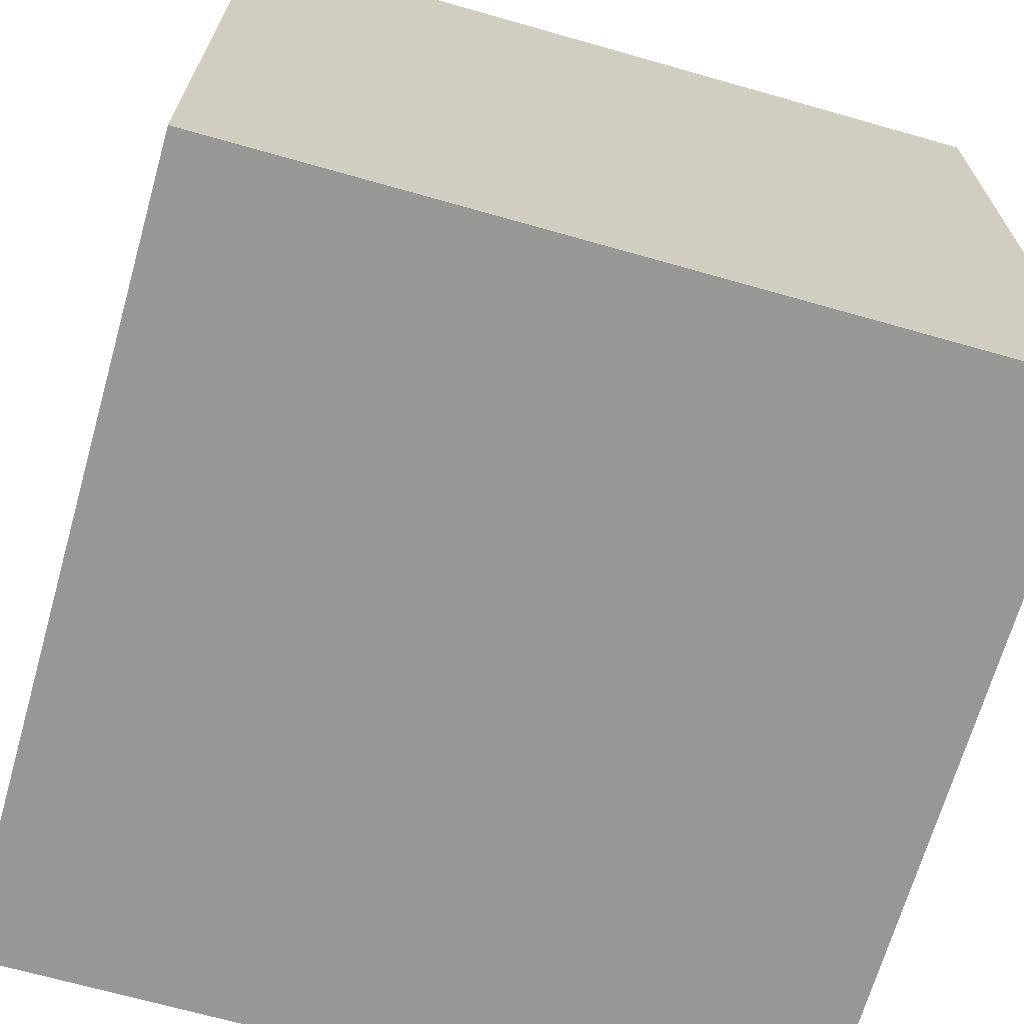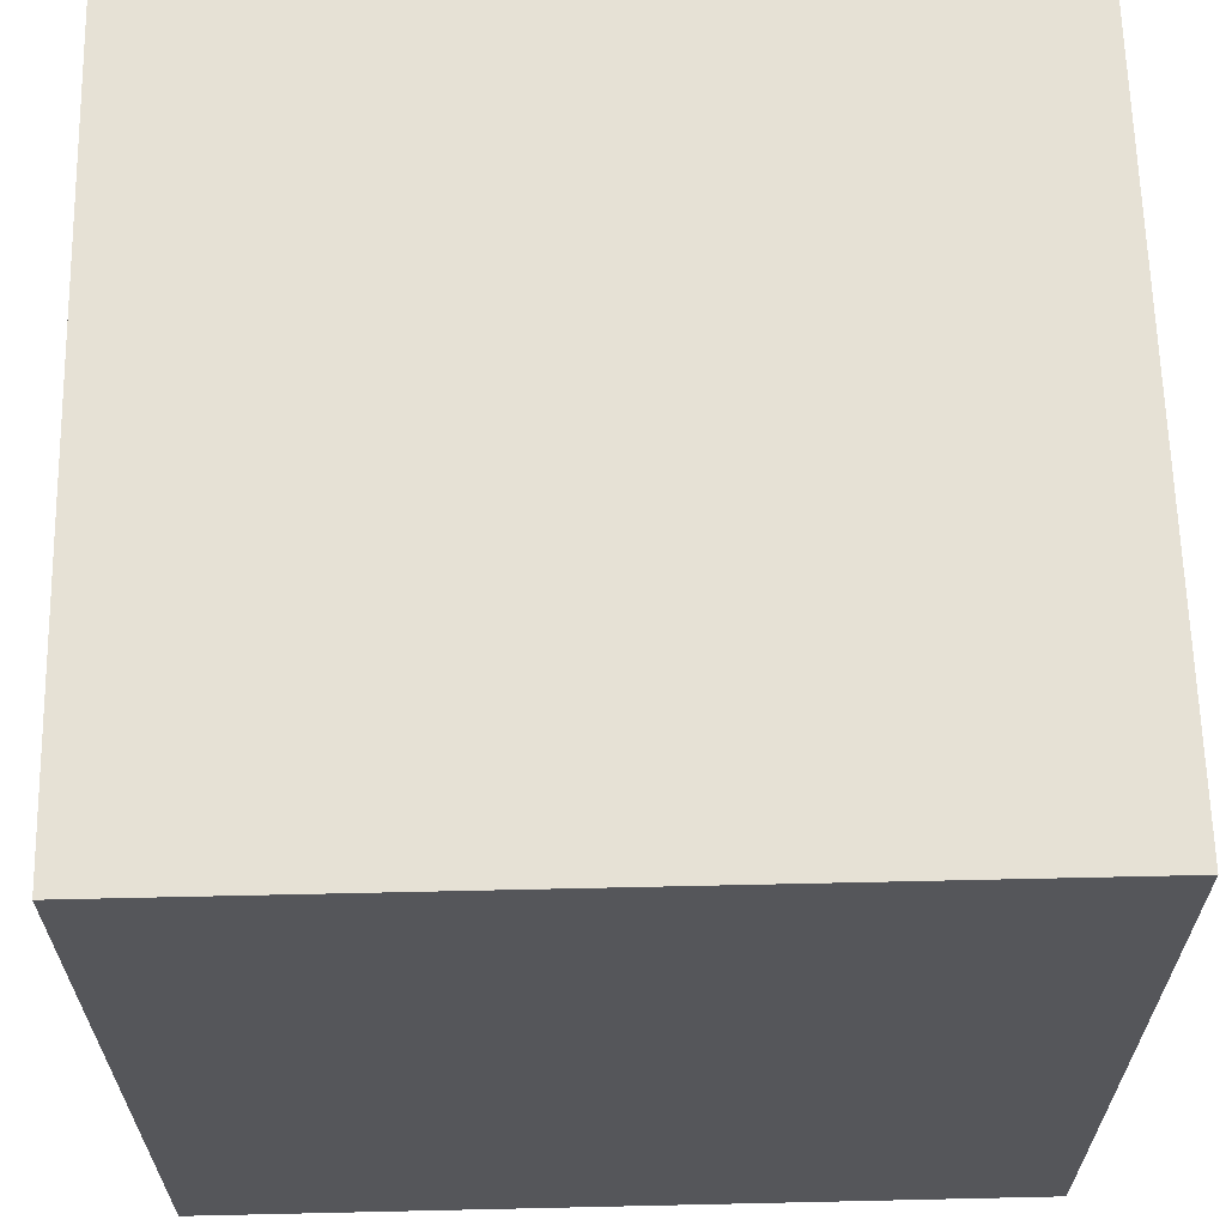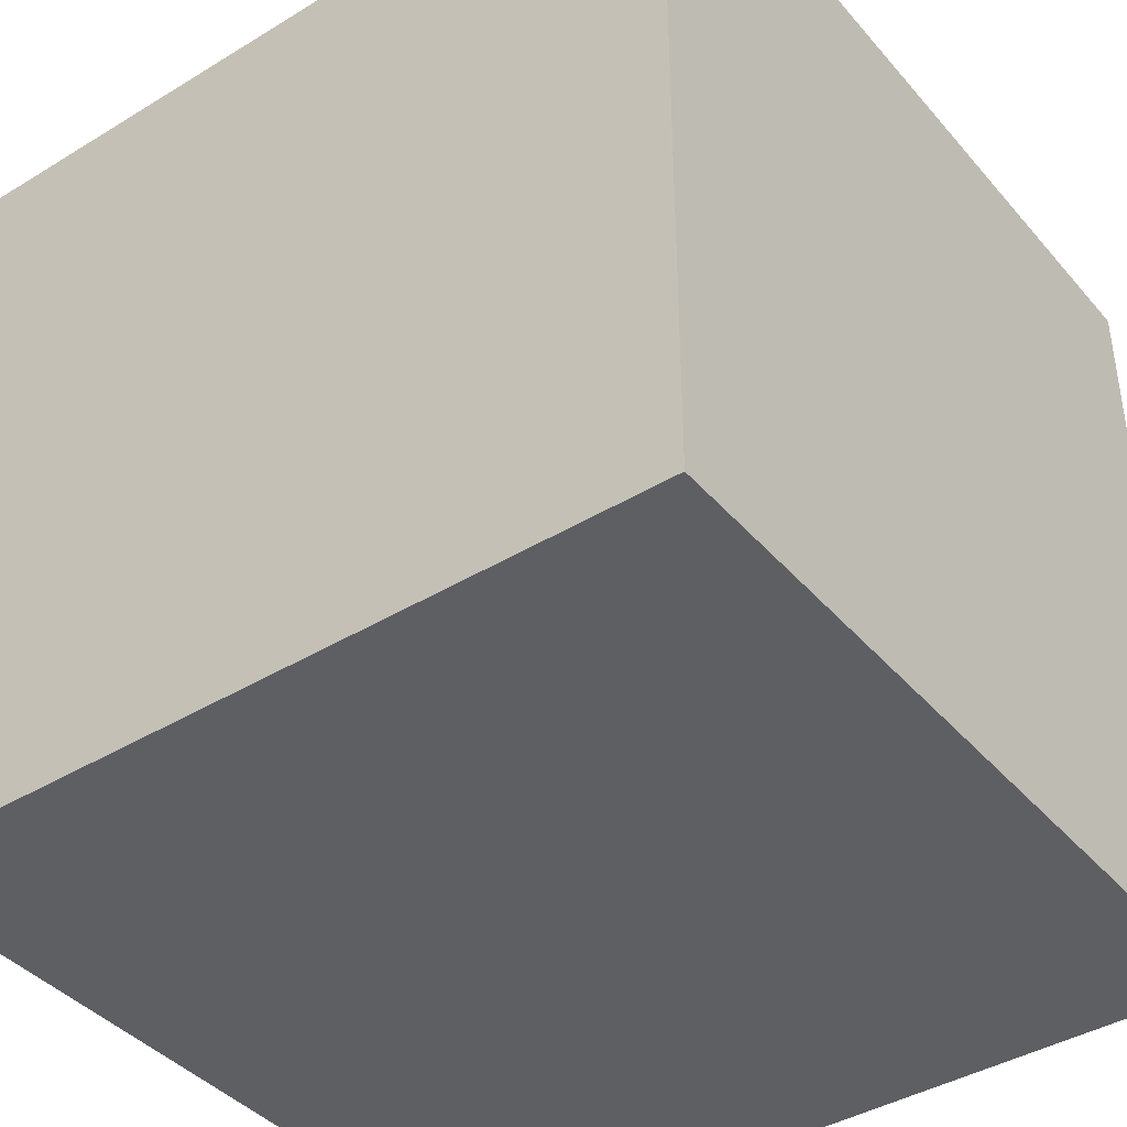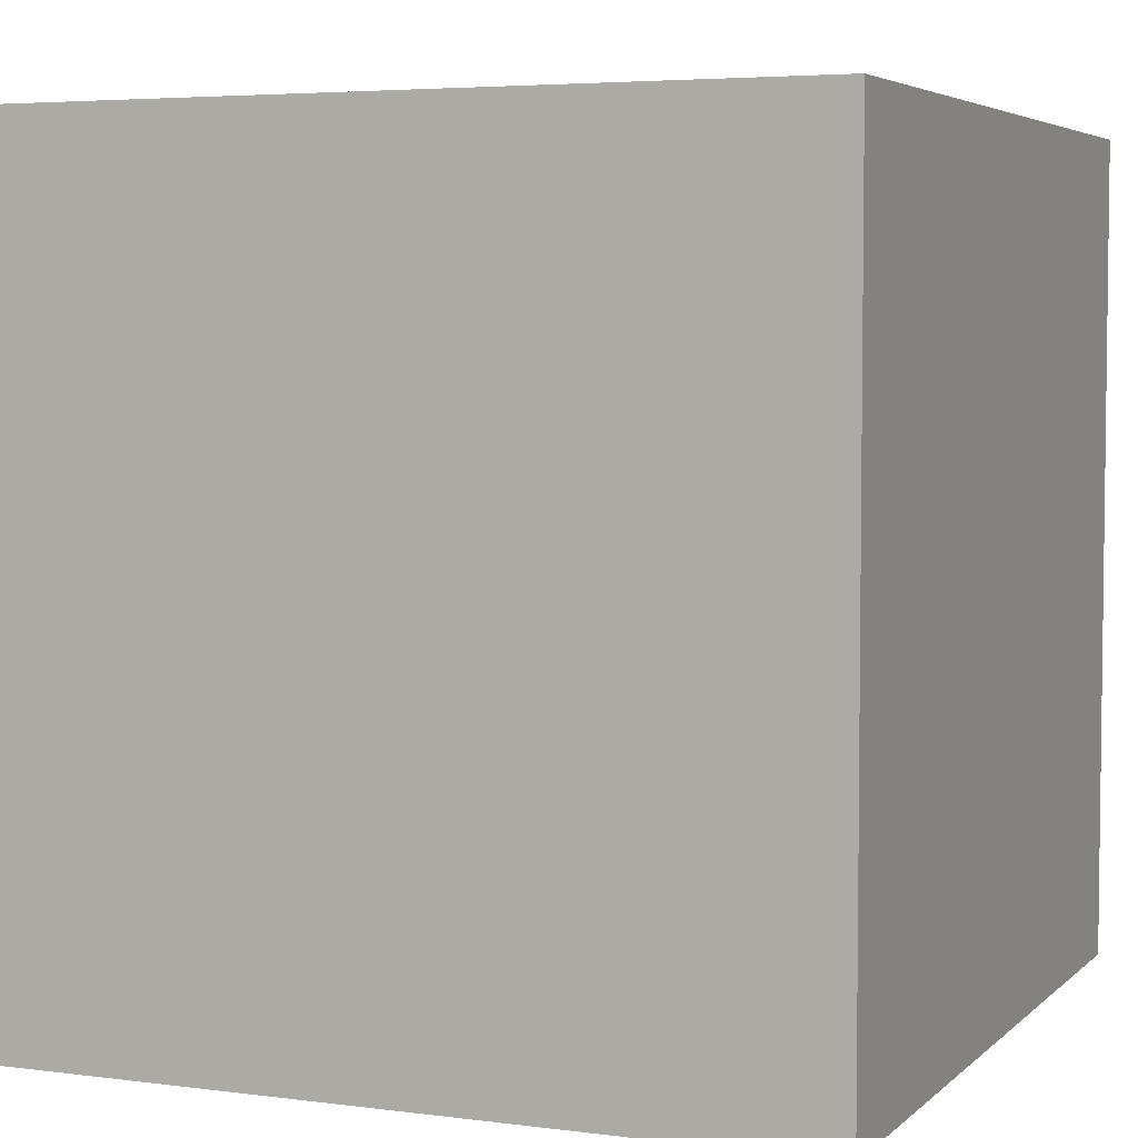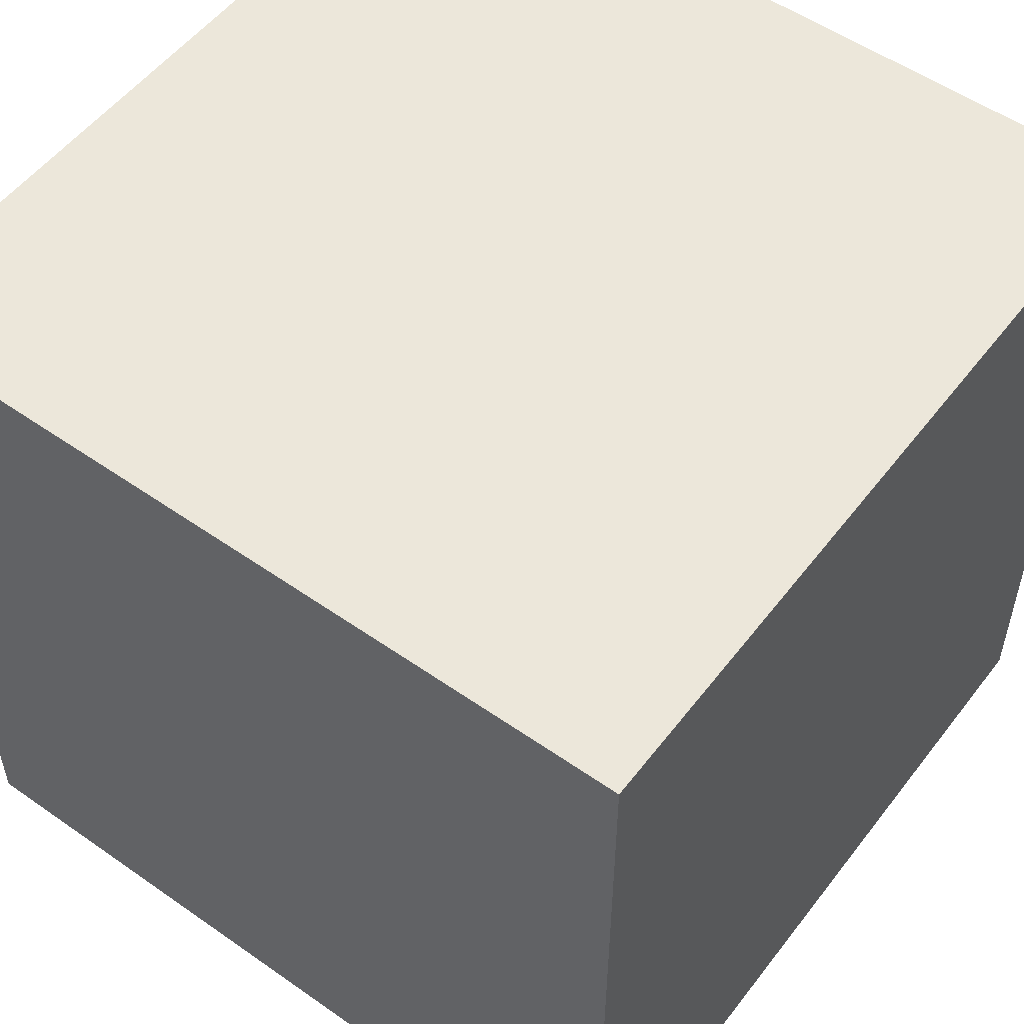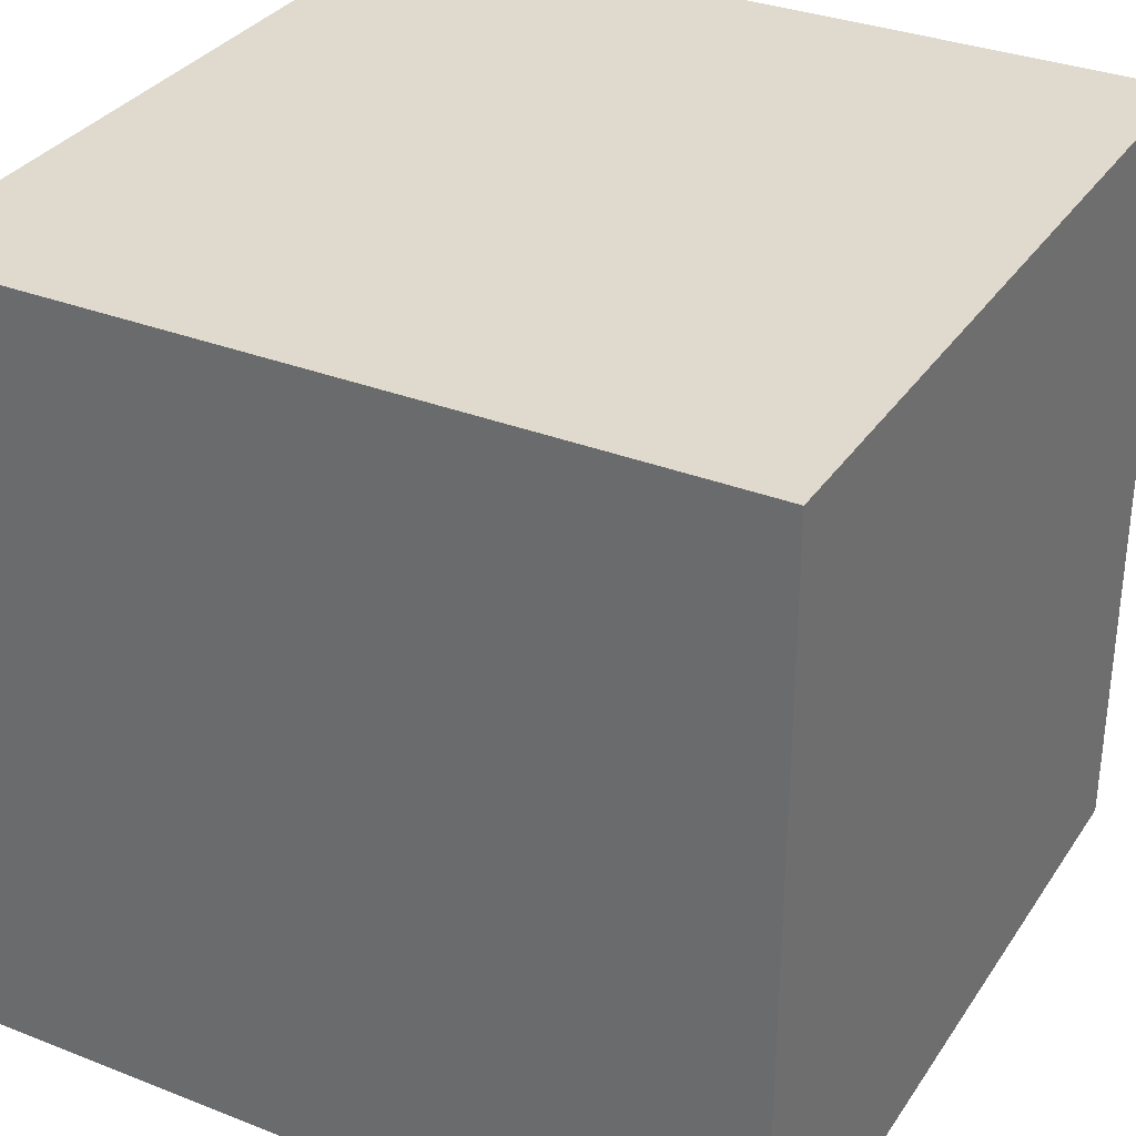
<metadata>
{"format":"obj","ext":"obj","renderer":"f3d","projection":"perspective","resolution":1024,"background":"white","views":[{"elev":-68.1,"azim":-105.9,"up":"+Z"},{"elev":64.1,"azim":-91.3,"up":"+Y"},{"elev":-40.8,"azim":126.6,"up":"+Y"},{"elev":4.6,"azim":22.9,"up":"+Z"},{"elev":53.8,"azim":-53.3,"up":"+Z"},{"elev":32.8,"azim":-61.5,"up":"+Y"}]}
</metadata>
<code>
o Object.1
v -0.5 1 -0.5
v -0.5 0 0.5
v 0.5 0 -0.5
v 0.5 0 0.5
v 0.5 1 -0.5
v 0.5 1 0.5
v -0.5 1 0.5
v -0.5 0 -0.5
f 6 1 7
f 6 5 1
f 2 3 4
f 2 8 3
f 4 5 6
f 4 3 5
f 7 8 2
f 7 1 8
f 7 4 6
f 7 2 4
f 8 5 3
f 8 1 5

</code>
